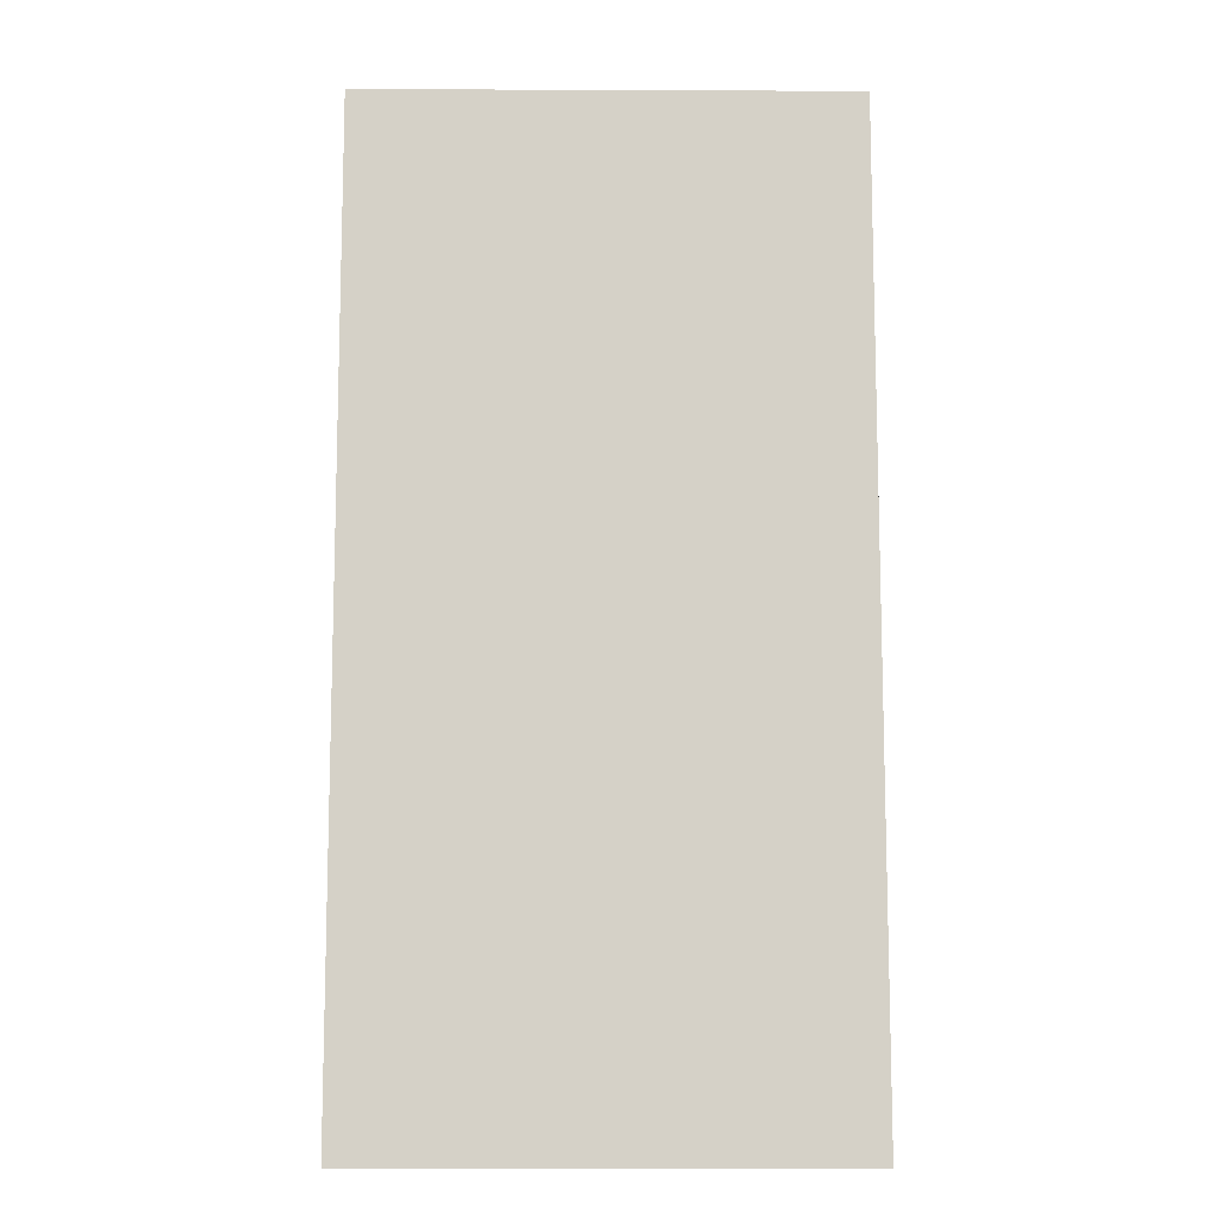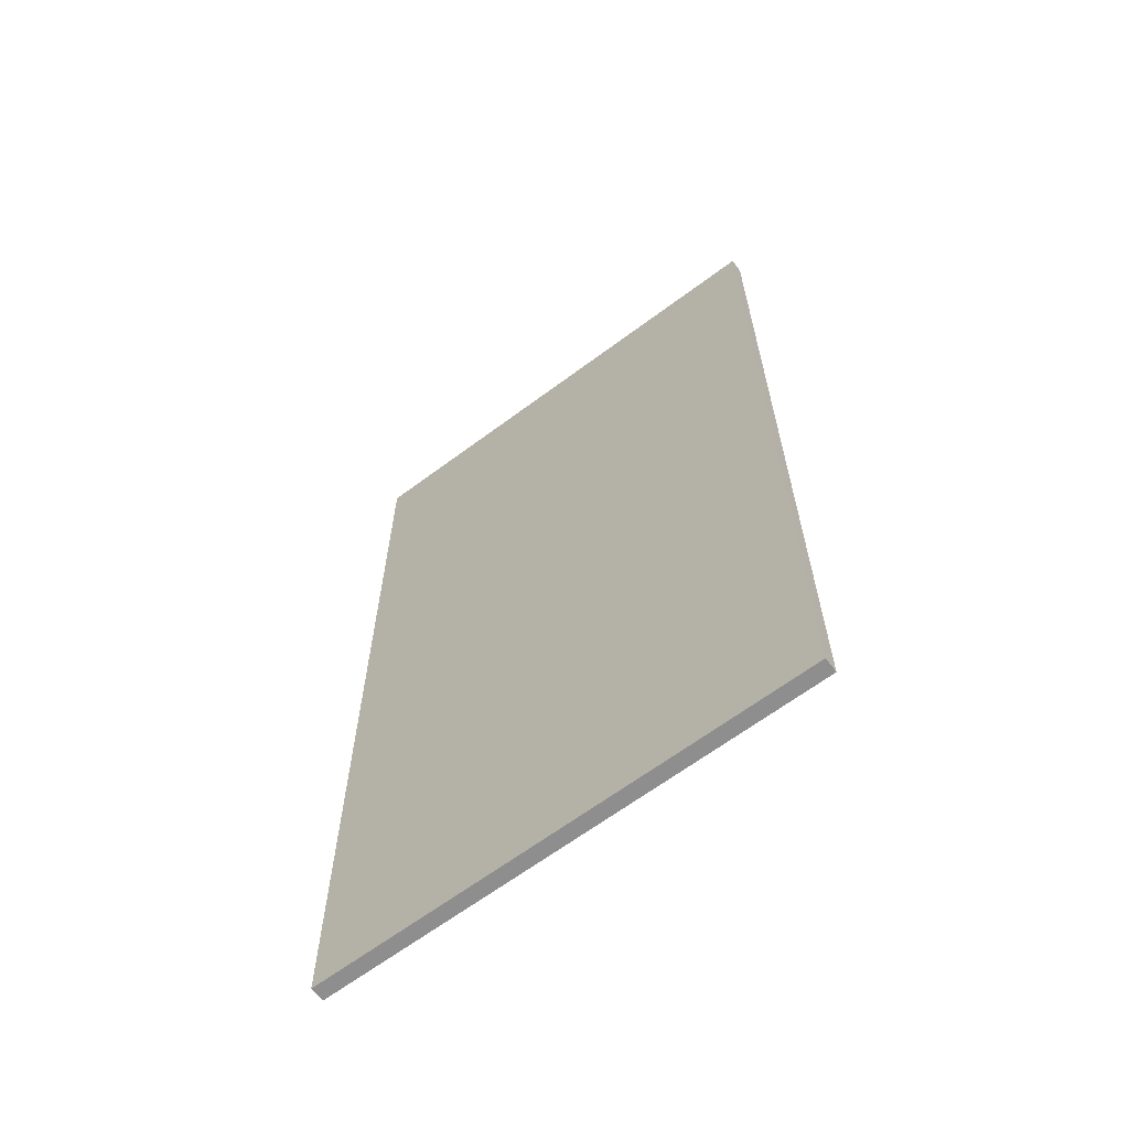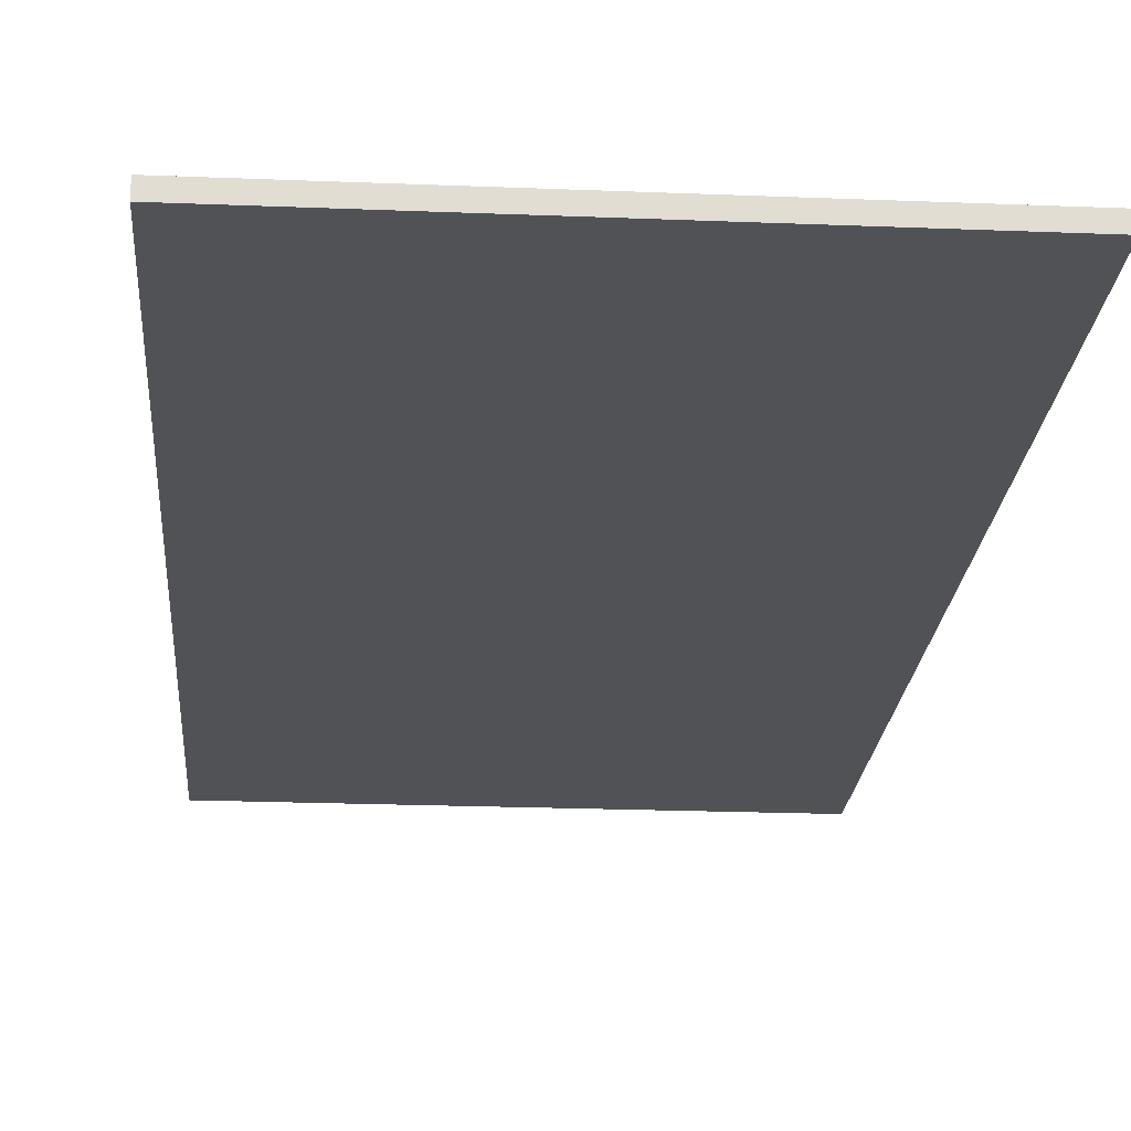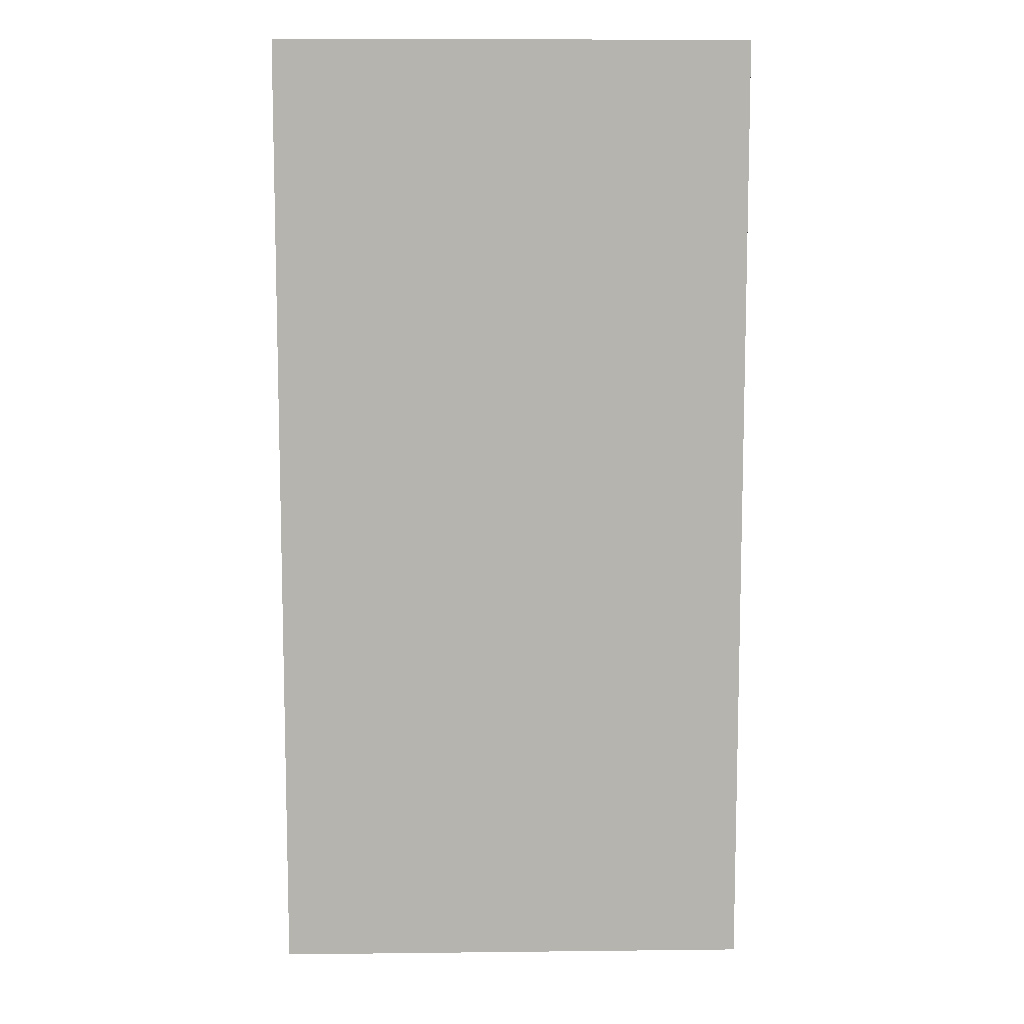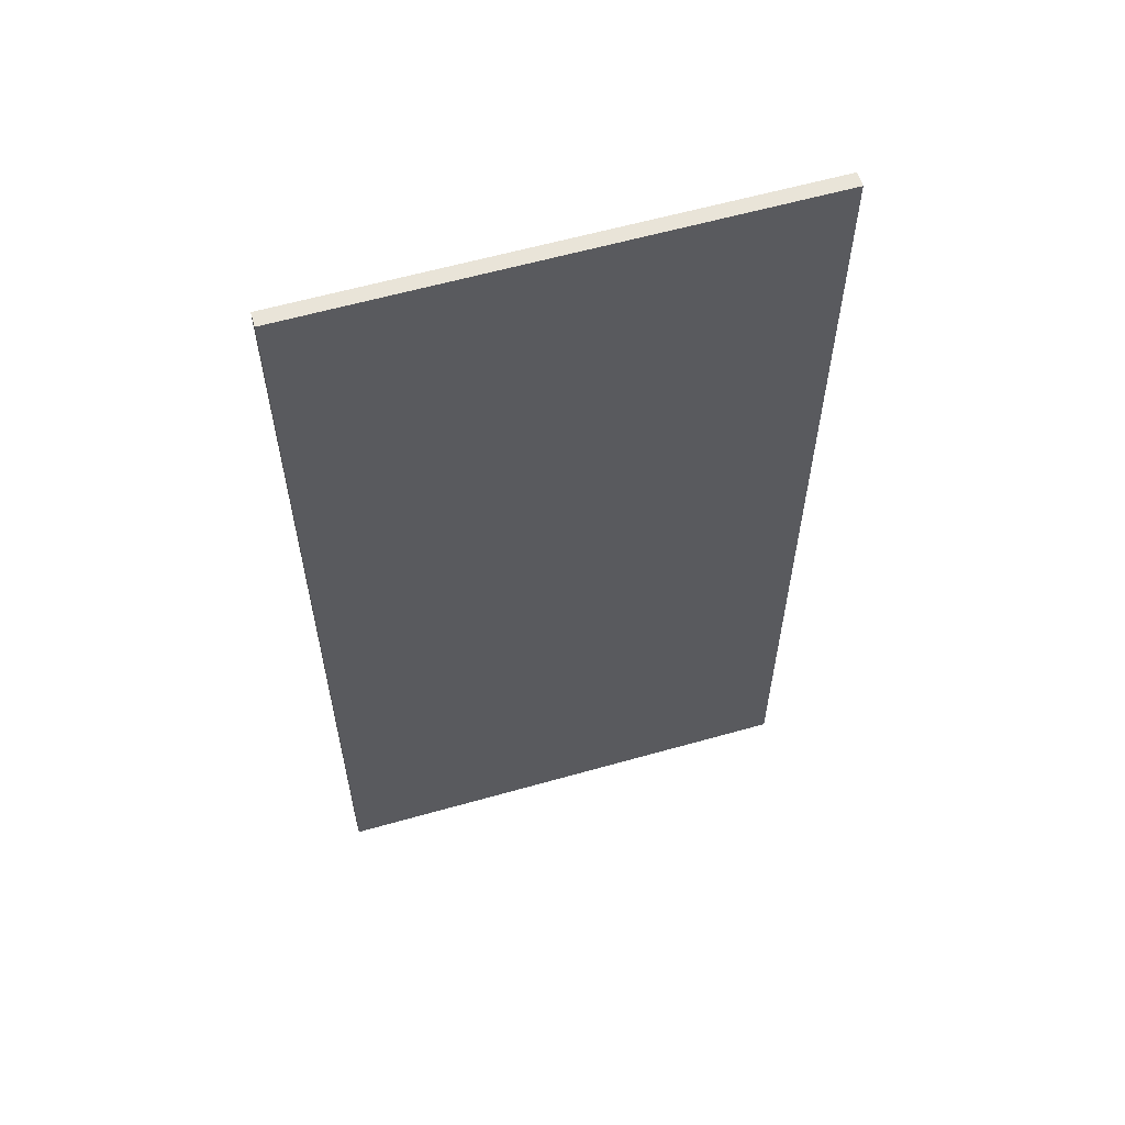
<metadata>
{"format":"obj","ext":"obj","renderer":"f3d","projection":"perspective","resolution":1024,"background":"white","views":[{"elev":-10.8,"azim":179.4,"up":"+Y"},{"elev":-65.0,"azim":-143.1,"up":"+Y"},{"elev":-20.9,"azim":-4.2,"up":"+Z"},{"elev":9.5,"azim":178.3,"up":"+Y"},{"elev":60.2,"azim":-16.2,"up":"+Y"}]}
</metadata>
<code>
g Dungeon_hospital_Door_R
v -2.439e-06 -3.074e-07 0.04999
v -2.457e-06 -3.052e-07 -4.883e-06
v -1.698 5.937e-07 -4.289e-06
v -1.698 5.916e-07 0.05
v -1.25e-06 3.399 0.05
v -1.698 3.399 0.05
v -1.698 3.399 1.962e-06
v -6.151e-06 3.399 -2.294e-06
v -2.439e-06 -3.074e-07 0.04999
v -1.698 5.916e-07 0.05
v -1.698 3.399 0.05
v -1.25e-06 3.399 0.05
v -1.698 5.916e-07 0.05
v -1.698 5.937e-07 -4.289e-06
v -1.698 3.399 1.962e-06
v -1.698 3.399 0.05
v -1.698 5.937e-07 -4.289e-06
v -2.457e-06 -3.052e-07 -4.883e-06
v -6.151e-06 3.399 -2.294e-06
v -1.698 3.399 1.962e-06
v -2.457e-06 -3.052e-07 -4.883e-06
v -2.439e-06 -3.074e-07 0.04999
v -1.25e-06 3.399 0.05
v -6.151e-06 3.399 -2.294e-06
g Dungeon_hospital_Door_R_0
f 3 2 1
f 4 3 1
f 7 6 5
f 8 7 5
f 11 10 9
f 12 11 9
f 15 14 13
f 16 15 13
f 19 18 17
f 20 19 17
f 23 22 21
f 24 23 21

</code>
